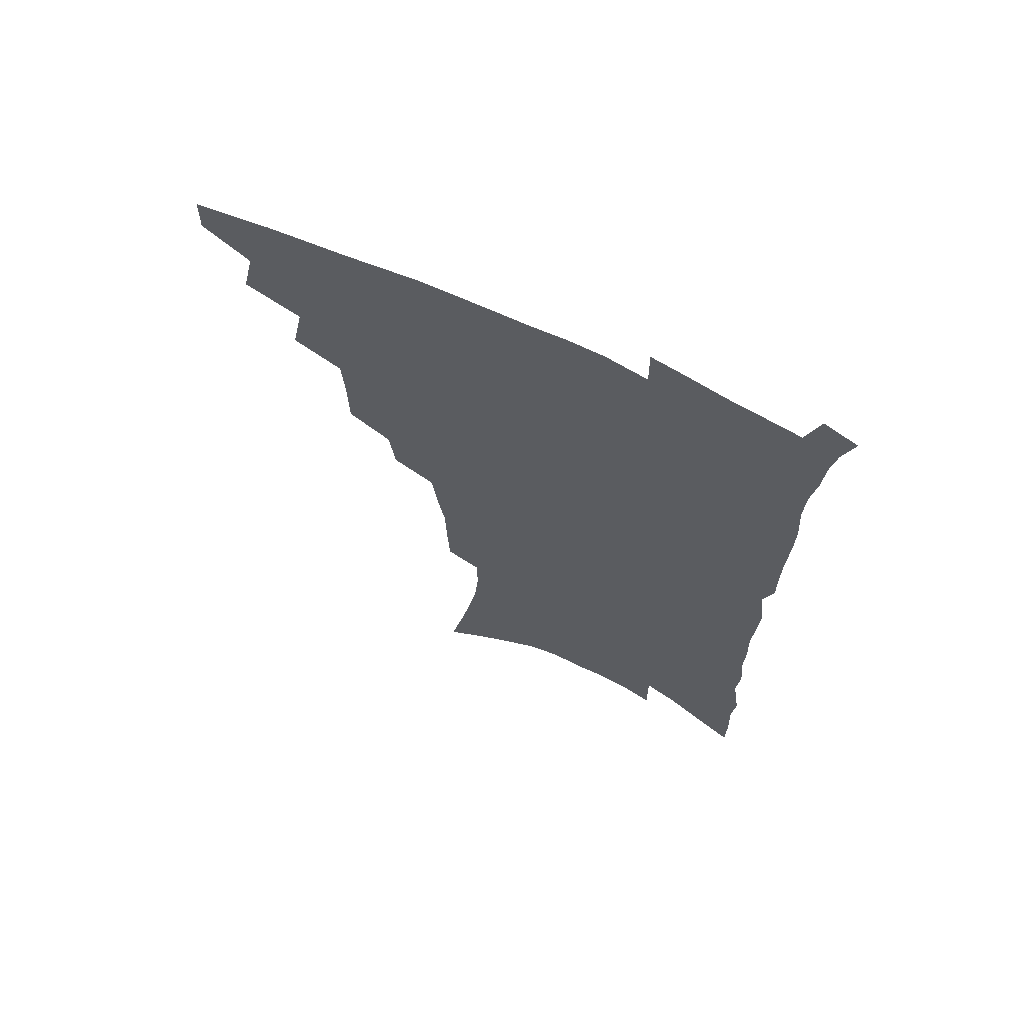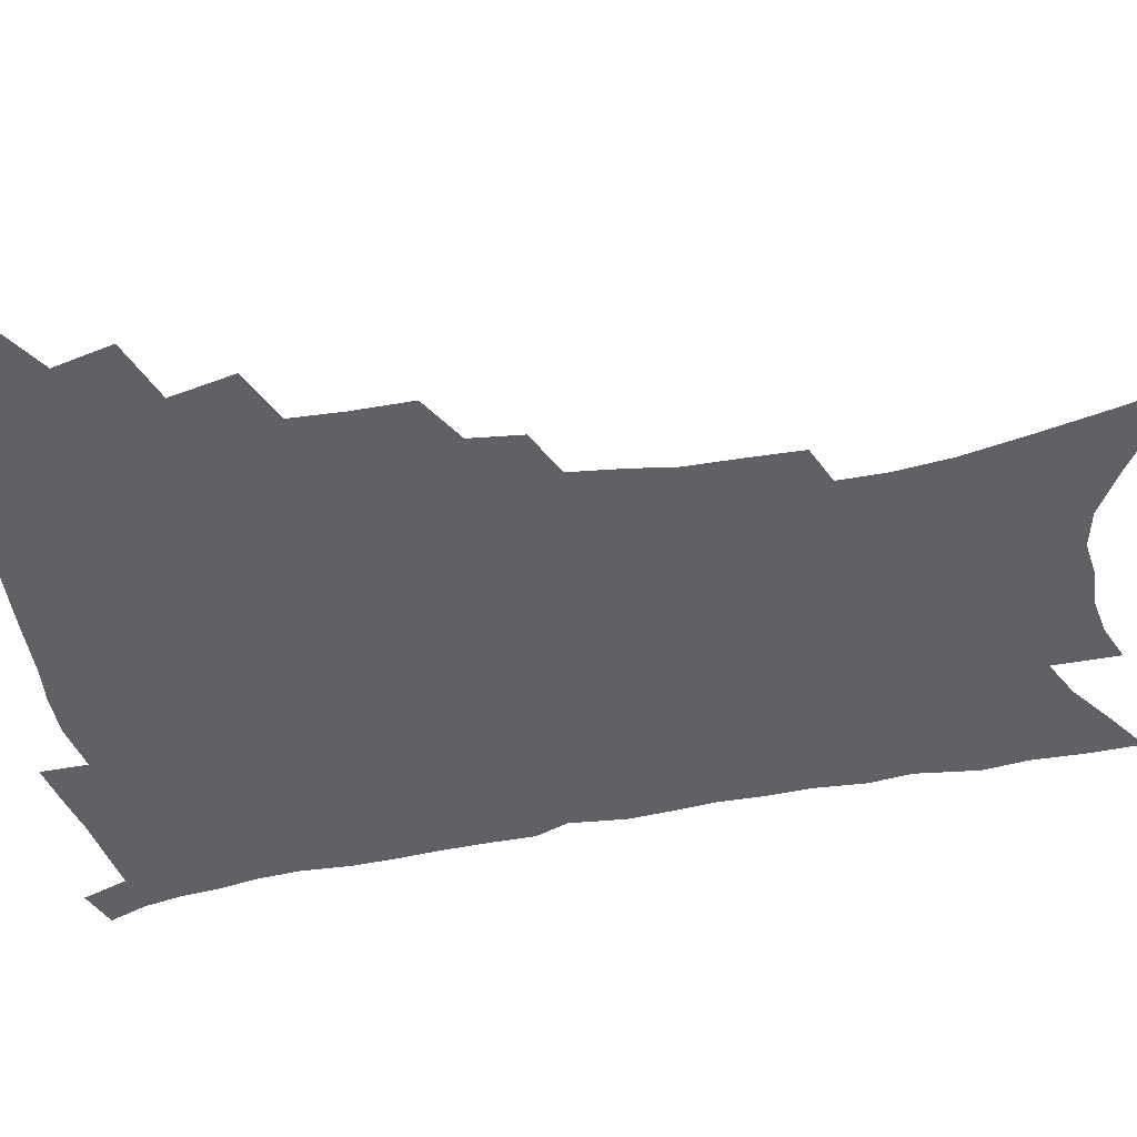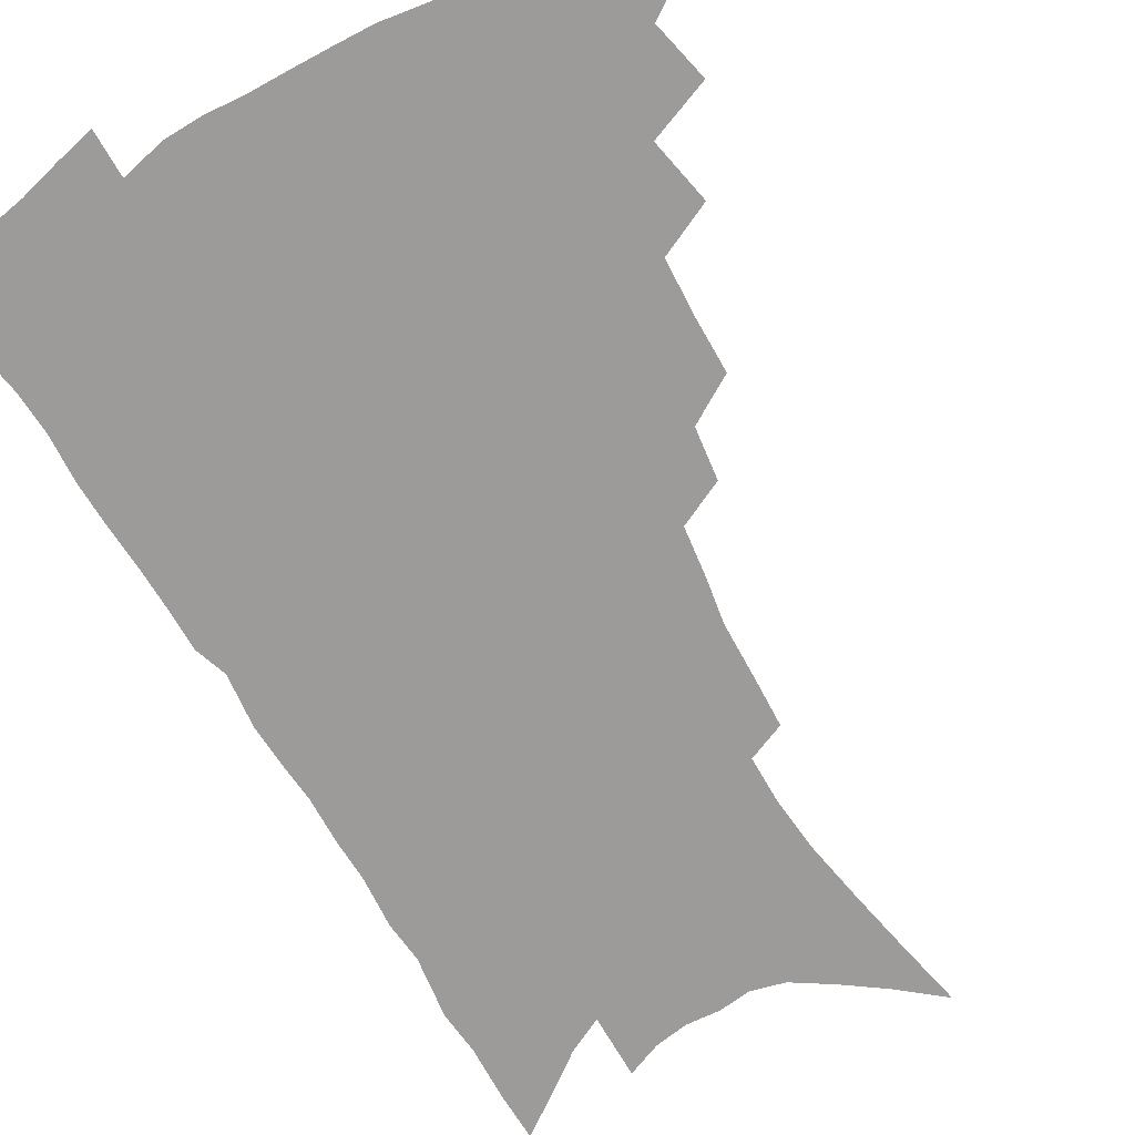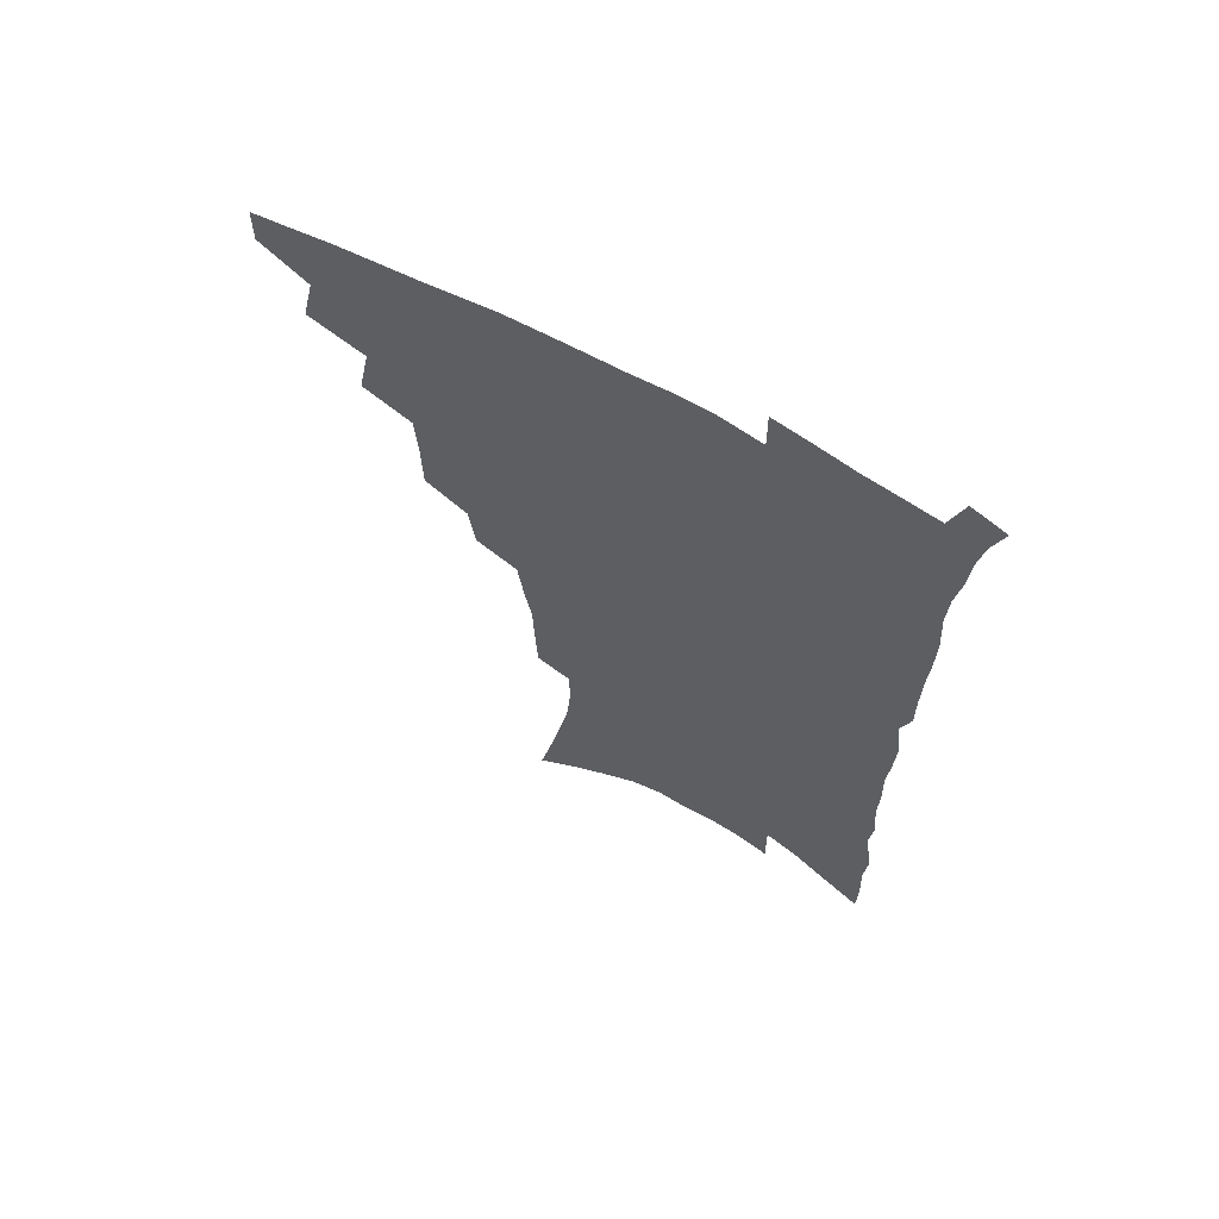
<metadata>
{"format":"obj","ext":"obj","renderer":"f3d","projection":"perspective","resolution":1024,"background":"white","views":[{"elev":67.7,"azim":25.4,"up":"+Y"},{"elev":-49.0,"azim":-78.1,"up":"+Z"},{"elev":-69.8,"azim":-149.6,"up":"+Z"},{"elev":66.1,"azim":29.2,"up":"+Y"}]}
</metadata>
<code>
v 470.1 469.8 0
v 470.3 485.3 0
v 483.8 436.2 0
v 488.4 457.6 0
v 487.7 472.8 0
v 485.1 487.8 0
v 501.4 404.7 0
v 505.8 427.9 0
v 504.4 444 0
v 504.9 460.8 0
v 502.3 475.3 0
v 499.6 490.4 0
v 521.8 355.7 0
v 521.5 377.2 0
v 520.3 396 0
v 523.3 418 0
v 521.2 432.2 0
v 520.7 448.2 0
v 519.2 462.8 0
v 517.1 477.2 0
v 514.6 492.3 0
v 540.9 327.3 0
v 538.5 345.9 0
v 538.2 367.7 0
v 538.1 388.1 0
v 538.4 406.8 0
v 537.2 420.8 0
v 536.6 436.2 0
v 535.4 450.6 0
v 533.7 464.8 0
v 531.5 479.3 0
v 529.4 493.9 0
v 563.8 246.6 0
v 562.9 265.1 0
v 562.3 285.3 0
v 559.6 301.3 0
v 557.2 319.6 0
v 555.6 339.8 0
v 553.9 357.6 0
v 552.2 373.8 0
v 551 389.4 0
v 551.5 407.8 0
v 551.9 424.5 0
v 551.3 439.1 0
v 549.8 452.8 0
v 547.8 466.8 0
v 545.8 481.2 0
v 543.7 496.1 0
v 562.2 133.5 0
v 567.2 157.8 0
v 571.6 181.1 0
v 575.6 204.4 0
v 577.3 224 0
v 577.1 241.1 0
v 576.9 261.5 0
v 575.6 278.7 0
v 573.8 295.2 0
v 572 312.5 0
v 570 329.4 0
v 568.9 347.8 0
v 567.4 363.9 0
v 567.2 381.7 0
v 566.7 397.5 0
v 566.3 412.9 0
v 565.8 427.4 0
v 565 440.8 0
v 564.5 454.4 0
v 562.6 468.1 0
v 560.2 482.8 0
v 557.9 498.4 0
v 578 146.6 0
v 582.7 171 0
v 587.1 195.9 0
v 588.6 215.1 0
v 589.6 234.9 0
v 588.6 250.6 0
v 588.3 270.3 0
v 587.4 288.6 0
v 585.9 304.9 0
v 584.3 321.2 0
v 582.7 336.9 0
v 581.4 353.1 0
v 580.7 369.7 0
v 580 385.1 0
v 579.9 401.3 0
v 579.6 415.8 0
v 578.9 429 0
v 578.6 442.5 0
v 578.1 455.6 0
v 576.6 469.1 0
v 574.7 483.6 0
v 572.6 499 0
v 592.4 156.9 0
v 595.9 179.6 0
v 599.6 204.5 0
v 600.7 224.2 0
v 600.6 241.7 0
v 600 259 0
v 599.1 275.4 0
v 598.1 292.8 0
v 597.1 310.5 0
v 595.6 325 0
v 594.7 341.9 0
v 593.6 356.7 0
v 593 373 0
v 592.5 387.6 0
v 592.4 403 0
v 592.2 417.3 0
v 592.1 431.1 0
v 591.6 443.6 0
v 591 456.6 0
v 590.4 469.8 0
v 589.1 483.8 0
v 587.1 499.6 0
v 606.1 165.9 0
v 609.4 189.8 0
v 611 210.5 0
v 611.2 227.8 0
v 611 244.5 0
v 610.3 260.8 0
v 610 281.1 0
v 609 296.7 0
v 607.9 312.2 0
v 607.1 329.8 0
v 606.1 343.6 0
v 605.2 358.2 0
v 604.8 374.2 0
v 604.7 389.8 0
v 604.6 404.4 0
v 604.8 418.7 0
v 604.5 431 0
v 604.4 444.1 0
v 604.4 457.3 0
v 603.9 470.3 0
v 603.3 483.7 0
v 601.4 499.9 0
v 618.3 169.1 0
v 620.7 192.7 0
v 621.6 212.7 0
v 622 231.9 0
v 621.4 246.7 0
v 621.2 266.2 0
v 620.5 282.3 0
v 619.7 298.7 0
v 618.9 315.4 0
v 618.2 330.5 0
v 617.6 346 0
v 617.1 361.1 0
v 616.9 377 0
v 616.6 390.7 0
v 616.5 403.6 0
v 617 419.6 0
v 617.2 431.8 0
v 617.6 444.9 0
v 617.4 457.7 0
v 617 470.9 0
v 616.9 484.2 0
v 615.3 501.1 0
v 630 167.8 0
v 631.7 193.3 0
v 632.4 214.9 0
v 632.4 233.2 0
v 632.2 249.9 0
v 631.8 264.9 0
v 631.2 281.6 0
v 630.5 298 0
v 629.8 315.3 0
v 629.2 332.2 0
v 628.9 346.4 0
v 628.5 362 0
v 628.4 376.6 0
v 628.4 391.4 0
v 628.6 405.1 0
v 628.9 419 0
v 629.5 431.2 0
v 630.2 445.6 0
v 630.5 457.8 0
v 630.9 470.6 0
v 630.7 484.5 0
v 629.4 500.8 0
v 642.1 168.8 0
v 642.9 193.5 0
v 643.3 211.2 0
v 642.9 232.1 0
v 642.8 248.9 0
v 642.4 264.6 0
v 641.8 282 0
v 641.2 298.4 0
v 640.9 313.8 0
v 640.2 331.3 0
v 640.2 345.5 0
v 639.8 361.5 0
v 640.1 375.5 0
v 640 390.7 0
v 640.3 404.4 0
v 640.6 418.5 0
v 641.7 430.3 0
v 642.4 444.4 0
v 643.2 457.2 0
v 644 470 0
v 644.9 483.2 0
v 645.6 497.3 0
v 645.5 514.2 0
v 654.2 167 0
v 654.3 190.7 0
v 654.2 210.4 0
v 655 225.2 0
v 653.6 247.4 0
v 653 264.8 0
v 652.4 281.6 0
v 651.9 298.5 0
v 651.9 312.2 0
v 651.4 329.6 0
v 651.6 343.7 0
v 652.2 357.5 0
v 651.8 373.7 0
v 651.8 388.8 0
v 652.3 402.5 0
v 652.8 416.3 0
v 653.9 429.4 0
v 654.6 443.9 0
v 655.8 456.3 0
v 657 468.9 0
v 658.4 481.9 0
v 659.4 495.5 0
v 659.9 511 0
v 666.5 162.1 0
v 666.3 185.3 0
v 665.9 205.4 0
v 665.8 223.8 0
v 664.9 243.9 0
v 664 262.6 0
v 663 280.6 0
v 662.8 296.3 0
v 662.8 311 0
v 662.5 327.1 0
v 663.6 340.1 0
v 663.7 355.5 0
v 663.8 370.4 0
v 663.7 386.2 0
v 664.3 400.3 0
v 664.4 415.5 0
v 666.3 427.5 0
v 667 441.7 0
v 668.4 454.7 0
v 669.8 467.4 0
v 671.4 480.4 0
v 673.1 493.2 0
v 674.4 507.3 0
v 679 179.1 0
v 678.1 199.9 0
v 677 220.8 0
v 677.2 237.3 0
v 676.7 254.9 0
v 676.1 272.4 0
v 675.2 289.9 0
v 674.7 306.2 0
v 675.4 320.5 0
v 676.3 334.5 0
v 675.9 351 0
v 676 366.4 0
v 676.8 380.9 0
v 677.3 395.7 0
v 678.6 409.5 0
v 678.9 424.5 0
v 680.2 438.2 0
v 680.9 453 0
v 682.5 466 0
v 684.1 478.7 0
v 686.1 491.6 0
v 688 505 0
v 693.3 168.5 0
v 691.7 190.6 0
v 691.7 208.7 0
v 690 229.5 0
v 689.9 246.5 0
v 689.3 264 0
v 689.1 280.4 0
v 688.1 297.9 0
v 688.9 312.6 0
v 689.5 327.5 0
v 688.9 344.5 0
v 689 360.4 0
v 690.5 374.2 0
v 691.9 388.4 0
v 692.2 403.9 0
v 691.5 420.8 0
v 693.4 434.2 0
v 694.7 448.6 0
v 695.5 463.2 0
v 697.1 476.5 0
v 699.2 489.6 0
v 701.4 502.5 0
v 706.6 518.7 0
v 707.5 158.6 0
v 707.8 176.6 0
v 707.1 196 0
v 708.5 211.7 0
v 705.4 234.1 0
v 706.7 248.7 0
v 705.3 267.3 0
v 705.7 282.9 0
v 705.2 299.8 0
v 706.3 314.4 0
v 707 329.9 0
v 704.8 349.5 0
v 708.8 361.3 0
v 708.7 377.7 0
v 708.9 393.8 0
v 709.7 409.4 0
v 710.1 425.3 0
v 708.9 443.5 0
v 709.7 458.7 0
v 711.8 472.3 0
v 712.8 486.9 0
v 715.1 500.1 0
v 719.5 513.2 0
f 4 5 1
f 1 5 2
f 5 6 2
f 8 9 3
f 3 9 4
f 9 10 4
f 4 10 5
f 10 11 5
f 5 11 6
f 11 12 6
f 15 16 7
f 7 16 8
f 16 17 8
f 8 17 9
f 17 18 9
f 9 18 10
f 18 19 10
f 10 19 11
f 19 20 11
f 11 20 12
f 20 21 12
f 23 24 13
f 13 24 14
f 24 25 14
f 14 25 15
f 25 26 15
f 15 26 16
f 26 27 16
f 16 27 17
f 27 28 17
f 17 28 18
f 28 29 18
f 18 29 19
f 29 30 19
f 19 30 20
f 30 31 20
f 20 31 21
f 31 32 21
f 37 38 22
f 22 38 23
f 38 39 23
f 23 39 24
f 39 40 24
f 24 40 25
f 40 41 25
f 25 41 26
f 41 42 26
f 26 42 27
f 42 43 27
f 27 43 28
f 43 44 28
f 28 44 29
f 44 45 29
f 29 45 30
f 45 46 30
f 30 46 31
f 46 47 31
f 31 47 32
f 47 48 32
f 54 55 33
f 33 55 34
f 55 56 34
f 34 56 35
f 56 57 35
f 35 57 36
f 57 58 36
f 36 58 37
f 58 59 37
f 37 59 38
f 59 60 38
f 38 60 39
f 60 61 39
f 39 61 40
f 61 62 40
f 40 62 41
f 62 63 41
f 41 63 42
f 63 64 42
f 42 64 43
f 64 65 43
f 43 65 44
f 65 66 44
f 44 66 45
f 66 67 45
f 45 67 46
f 67 68 46
f 46 68 47
f 68 69 47
f 47 69 48
f 69 70 48
f 49 71 50
f 71 72 50
f 50 72 51
f 72 73 51
f 51 73 52
f 73 74 52
f 52 74 53
f 74 75 53
f 53 75 54
f 75 76 54
f 54 76 55
f 76 77 55
f 55 77 56
f 77 78 56
f 56 78 57
f 78 79 57
f 57 79 58
f 79 80 58
f 58 80 59
f 80 81 59
f 59 81 60
f 81 82 60
f 60 82 61
f 82 83 61
f 61 83 62
f 83 84 62
f 62 84 63
f 84 85 63
f 63 85 64
f 85 86 64
f 64 86 65
f 86 87 65
f 65 87 66
f 87 88 66
f 66 88 67
f 88 89 67
f 67 89 68
f 89 90 68
f 68 90 69
f 90 91 69
f 69 91 70
f 91 92 70
f 71 93 72
f 93 94 72
f 72 94 73
f 94 95 73
f 73 95 74
f 95 96 74
f 74 96 75
f 96 97 75
f 75 97 76
f 97 98 76
f 76 98 77
f 98 99 77
f 77 99 78
f 99 100 78
f 78 100 79
f 100 101 79
f 79 101 80
f 101 102 80
f 80 102 81
f 102 103 81
f 81 103 82
f 103 104 82
f 82 104 83
f 104 105 83
f 83 105 84
f 105 106 84
f 84 106 85
f 106 107 85
f 85 107 86
f 107 108 86
f 86 108 87
f 108 109 87
f 87 109 88
f 109 110 88
f 88 110 89
f 110 111 89
f 89 111 90
f 111 112 90
f 90 112 91
f 112 113 91
f 91 113 92
f 113 114 92
f 93 115 94
f 115 116 94
f 94 116 95
f 116 117 95
f 95 117 96
f 117 118 96
f 96 118 97
f 118 119 97
f 97 119 98
f 119 120 98
f 98 120 99
f 120 121 99
f 99 121 100
f 121 122 100
f 100 122 101
f 122 123 101
f 101 123 102
f 123 124 102
f 102 124 103
f 124 125 103
f 103 125 104
f 125 126 104
f 104 126 105
f 126 127 105
f 105 127 106
f 127 128 106
f 106 128 107
f 128 129 107
f 107 129 108
f 129 130 108
f 108 130 109
f 130 131 109
f 109 131 110
f 131 132 110
f 110 132 111
f 132 133 111
f 111 133 112
f 133 134 112
f 112 134 113
f 134 135 113
f 113 135 114
f 135 136 114
f 115 137 116
f 137 138 116
f 116 138 117
f 138 139 117
f 117 139 118
f 139 140 118
f 118 140 119
f 140 141 119
f 119 141 120
f 141 142 120
f 120 142 121
f 142 143 121
f 121 143 122
f 143 144 122
f 122 144 123
f 144 145 123
f 123 145 124
f 145 146 124
f 124 146 125
f 146 147 125
f 125 147 126
f 147 148 126
f 126 148 127
f 148 149 127
f 127 149 128
f 149 150 128
f 128 150 129
f 150 151 129
f 129 151 130
f 151 152 130
f 130 152 131
f 152 153 131
f 131 153 132
f 153 154 132
f 132 154 133
f 154 155 133
f 133 155 134
f 155 156 134
f 134 156 135
f 156 157 135
f 135 157 136
f 157 158 136
f 137 159 138
f 159 160 138
f 138 160 139
f 160 161 139
f 139 161 140
f 161 162 140
f 140 162 141
f 162 163 141
f 141 163 142
f 163 164 142
f 142 164 143
f 164 165 143
f 143 165 144
f 165 166 144
f 144 166 145
f 166 167 145
f 145 167 146
f 167 168 146
f 146 168 147
f 168 169 147
f 147 169 148
f 169 170 148
f 148 170 149
f 170 171 149
f 149 171 150
f 171 172 150
f 150 172 151
f 172 173 151
f 151 173 152
f 173 174 152
f 152 174 153
f 174 175 153
f 153 175 154
f 175 176 154
f 154 176 155
f 176 177 155
f 155 177 156
f 177 178 156
f 156 178 157
f 178 179 157
f 157 179 158
f 179 180 158
f 159 181 160
f 181 182 160
f 160 182 161
f 182 183 161
f 161 183 162
f 183 184 162
f 162 184 163
f 184 185 163
f 163 185 164
f 185 186 164
f 164 186 165
f 186 187 165
f 165 187 166
f 187 188 166
f 166 188 167
f 188 189 167
f 167 189 168
f 189 190 168
f 168 190 169
f 190 191 169
f 169 191 170
f 191 192 170
f 170 192 171
f 192 193 171
f 171 193 172
f 193 194 172
f 172 194 173
f 194 195 173
f 173 195 174
f 195 196 174
f 174 196 175
f 196 197 175
f 175 197 176
f 197 198 176
f 176 198 177
f 198 199 177
f 177 199 178
f 199 200 178
f 178 200 179
f 200 201 179
f 179 201 180
f 201 202 180
f 181 204 182
f 204 205 182
f 182 205 183
f 205 206 183
f 183 206 184
f 206 207 184
f 184 207 185
f 207 208 185
f 185 208 186
f 208 209 186
f 186 209 187
f 209 210 187
f 187 210 188
f 210 211 188
f 188 211 189
f 211 212 189
f 189 212 190
f 212 213 190
f 190 213 191
f 213 214 191
f 191 214 192
f 214 215 192
f 192 215 193
f 215 216 193
f 193 216 194
f 216 217 194
f 194 217 195
f 217 218 195
f 195 218 196
f 218 219 196
f 196 219 197
f 219 220 197
f 197 220 198
f 220 221 198
f 198 221 199
f 221 222 199
f 199 222 200
f 222 223 200
f 200 223 201
f 223 224 201
f 201 224 202
f 224 225 202
f 202 225 203
f 225 226 203
f 204 227 205
f 227 228 205
f 205 228 206
f 228 229 206
f 206 229 207
f 229 230 207
f 207 230 208
f 230 231 208
f 208 231 209
f 231 232 209
f 209 232 210
f 232 233 210
f 210 233 211
f 233 234 211
f 211 234 212
f 234 235 212
f 212 235 213
f 235 236 213
f 213 236 214
f 236 237 214
f 214 237 215
f 237 238 215
f 215 238 216
f 238 239 216
f 216 239 217
f 239 240 217
f 217 240 218
f 240 241 218
f 218 241 219
f 241 242 219
f 219 242 220
f 242 243 220
f 220 243 221
f 243 244 221
f 221 244 222
f 244 245 222
f 222 245 223
f 245 246 223
f 223 246 224
f 246 247 224
f 224 247 225
f 247 248 225
f 225 248 226
f 248 249 226
f 228 250 229
f 250 251 229
f 229 251 230
f 251 252 230
f 230 252 231
f 252 253 231
f 231 253 232
f 253 254 232
f 232 254 233
f 254 255 233
f 233 255 234
f 255 256 234
f 234 256 235
f 256 257 235
f 235 257 236
f 257 258 236
f 236 258 237
f 258 259 237
f 237 259 238
f 259 260 238
f 238 260 239
f 260 261 239
f 239 261 240
f 261 262 240
f 240 262 241
f 262 263 241
f 241 263 242
f 263 264 242
f 242 264 243
f 264 265 243
f 243 265 244
f 265 266 244
f 244 266 245
f 266 267 245
f 245 267 246
f 267 268 246
f 246 268 247
f 268 269 247
f 247 269 248
f 269 270 248
f 248 270 249
f 270 271 249
f 250 272 251
f 272 273 251
f 251 273 252
f 273 274 252
f 252 274 253
f 274 275 253
f 253 275 254
f 275 276 254
f 254 276 255
f 276 277 255
f 255 277 256
f 277 278 256
f 256 278 257
f 278 279 257
f 257 279 258
f 279 280 258
f 258 280 259
f 280 281 259
f 259 281 260
f 281 282 260
f 260 282 261
f 282 283 261
f 261 283 262
f 283 284 262
f 262 284 263
f 284 285 263
f 263 285 264
f 285 286 264
f 264 286 265
f 286 287 265
f 265 287 266
f 287 288 266
f 266 288 267
f 288 289 267
f 267 289 268
f 289 290 268
f 268 290 269
f 290 291 269
f 269 291 270
f 291 292 270
f 270 292 271
f 292 293 271
f 272 295 273
f 295 296 273
f 273 296 274
f 296 297 274
f 274 297 275
f 297 298 275
f 275 298 276
f 298 299 276
f 276 299 277
f 299 300 277
f 277 300 278
f 300 301 278
f 278 301 279
f 301 302 279
f 279 302 280
f 302 303 280
f 280 303 281
f 303 304 281
f 281 304 282
f 304 305 282
f 282 305 283
f 305 306 283
f 283 306 284
f 306 307 284
f 284 307 285
f 307 308 285
f 285 308 286
f 308 309 286
f 286 309 287
f 309 310 287
f 287 310 288
f 310 311 288
f 288 311 289
f 311 312 289
f 289 312 290
f 312 313 290
f 290 313 291
f 313 314 291
f 291 314 292
f 314 315 292
f 292 315 293
f 315 316 293
f 293 316 294
f 316 317 294

</code>
